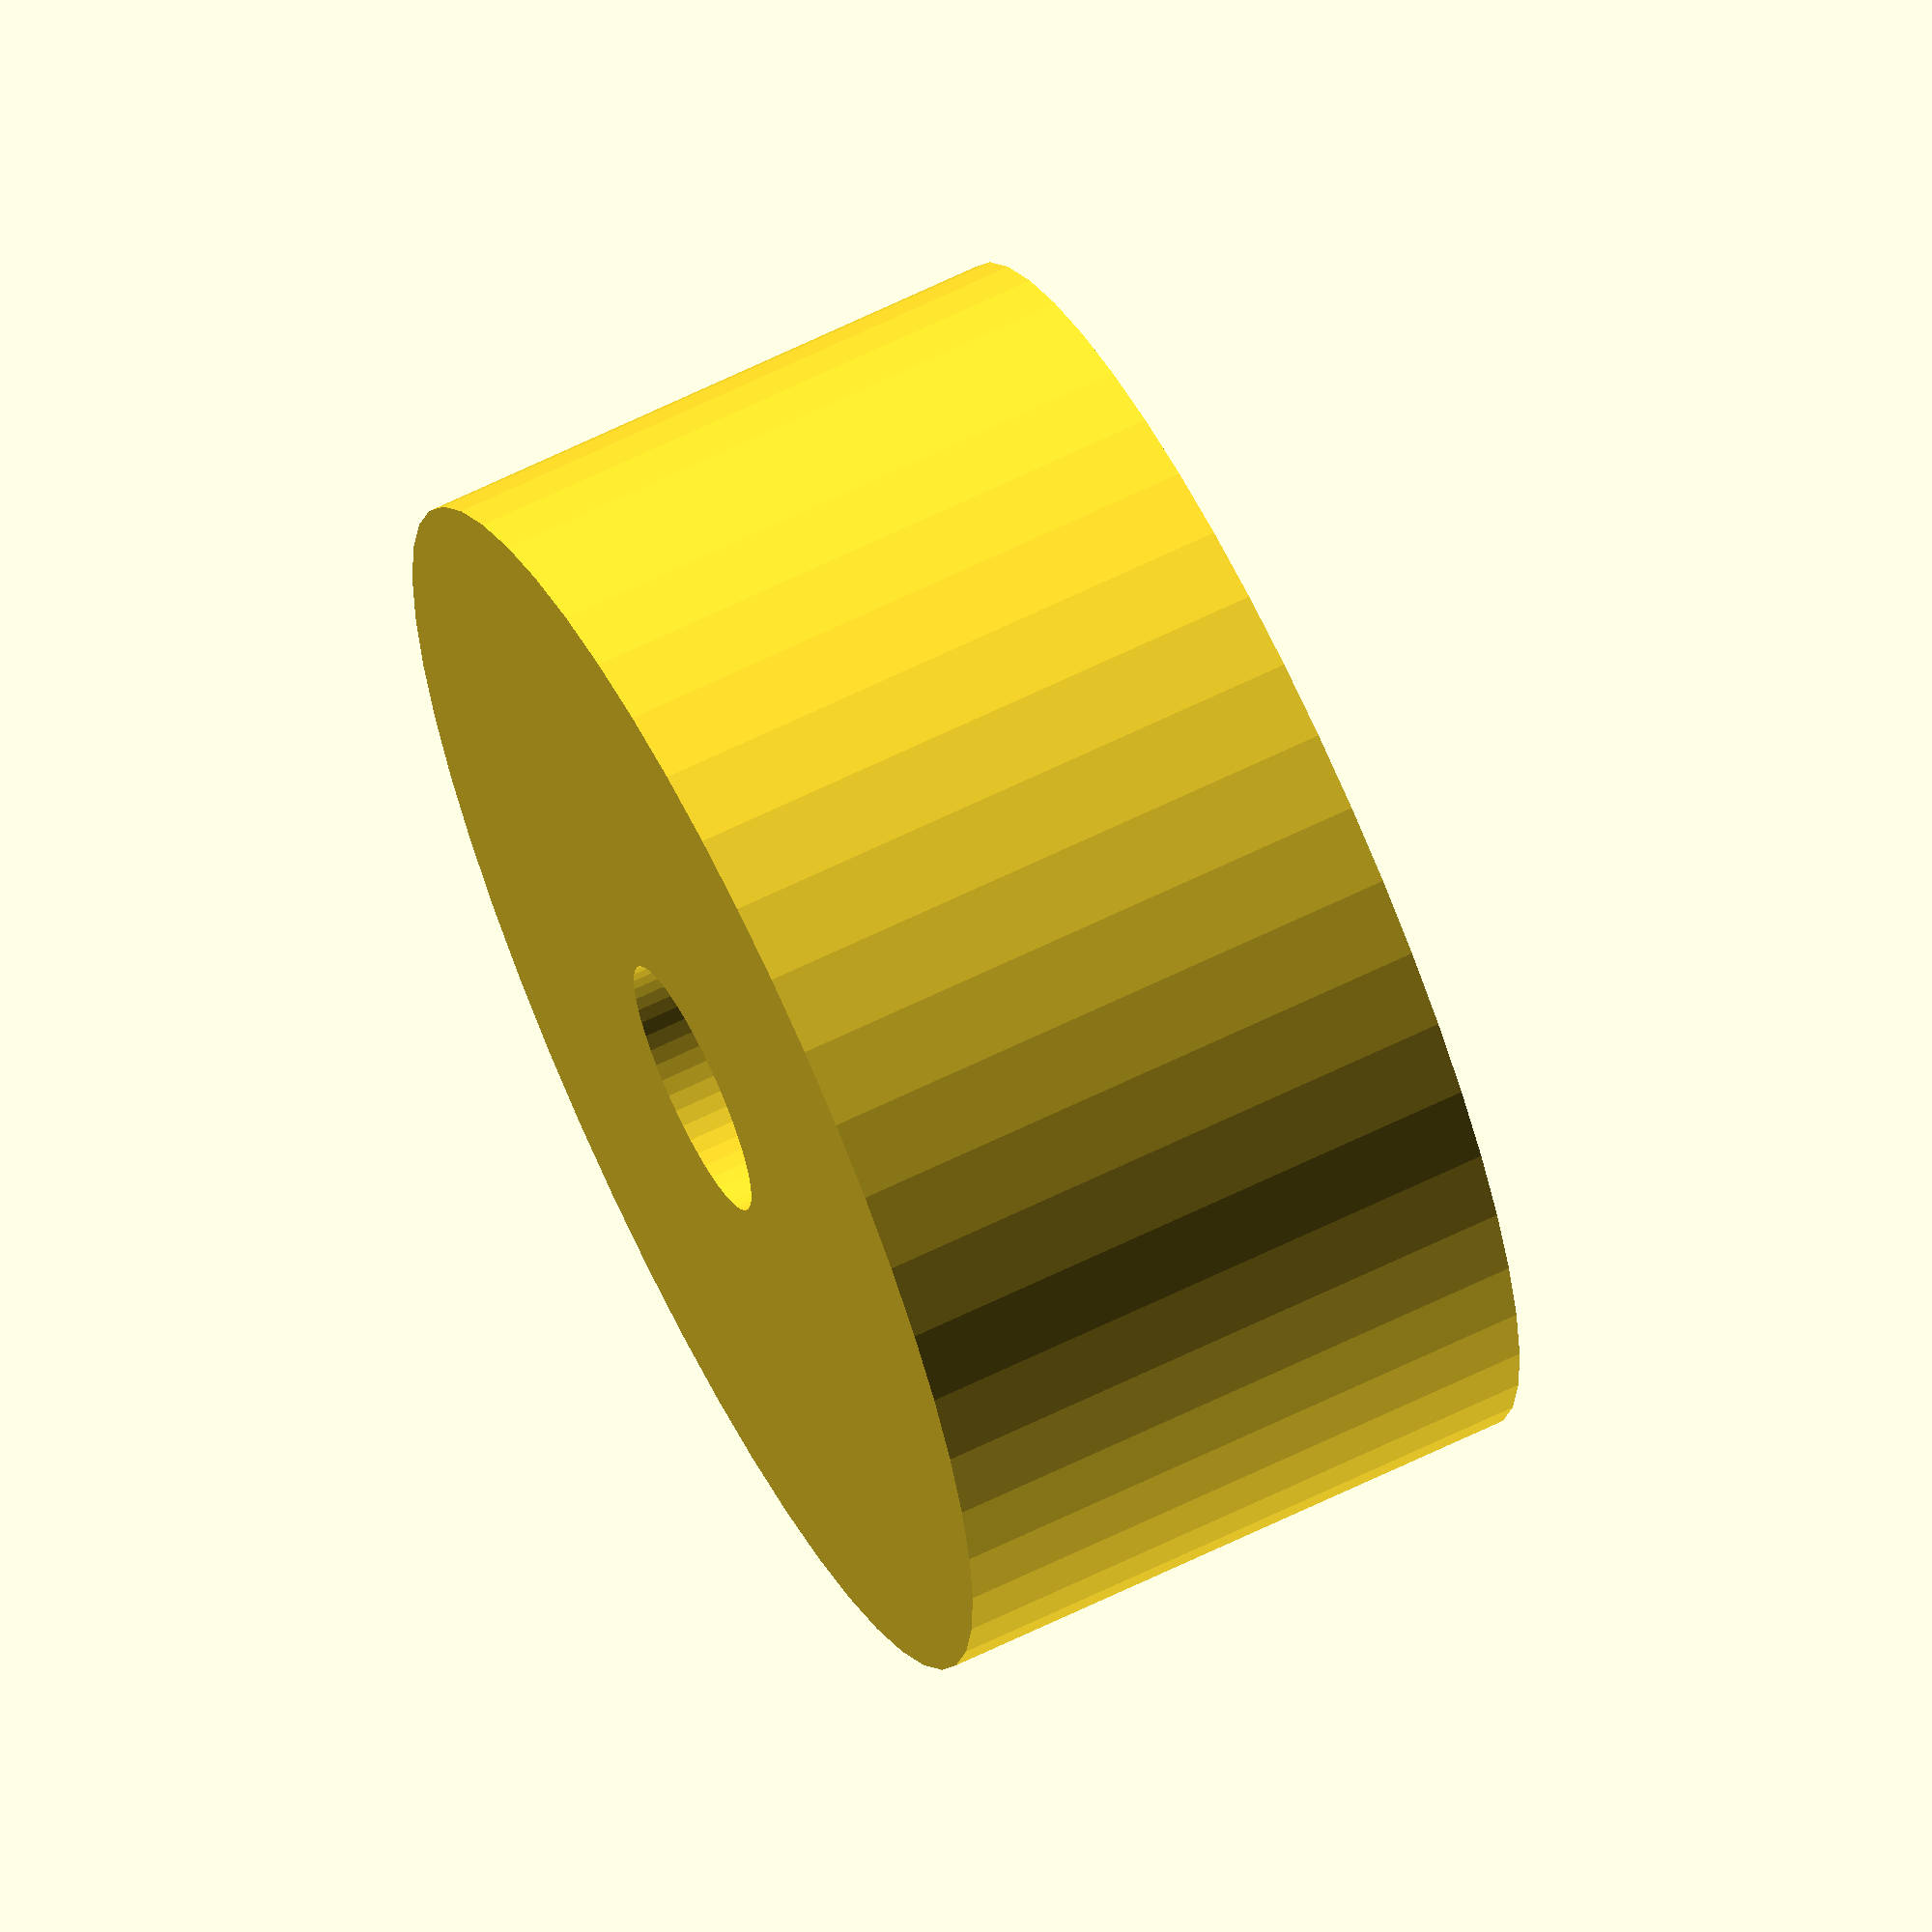
<openscad>
$fn = 50;


difference() {
	union() {
		translate(v = [0, 0, -12.0000000000]) {
			cylinder(h = 24, r = 25.0000000000);
		}
	}
	union() {
		translate(v = [0, 0, -100.0000000000]) {
			cylinder(h = 200, r = 5.2500000000);
		}
	}
}
</openscad>
<views>
elev=294.7 azim=120.8 roll=63.8 proj=o view=wireframe
</views>
